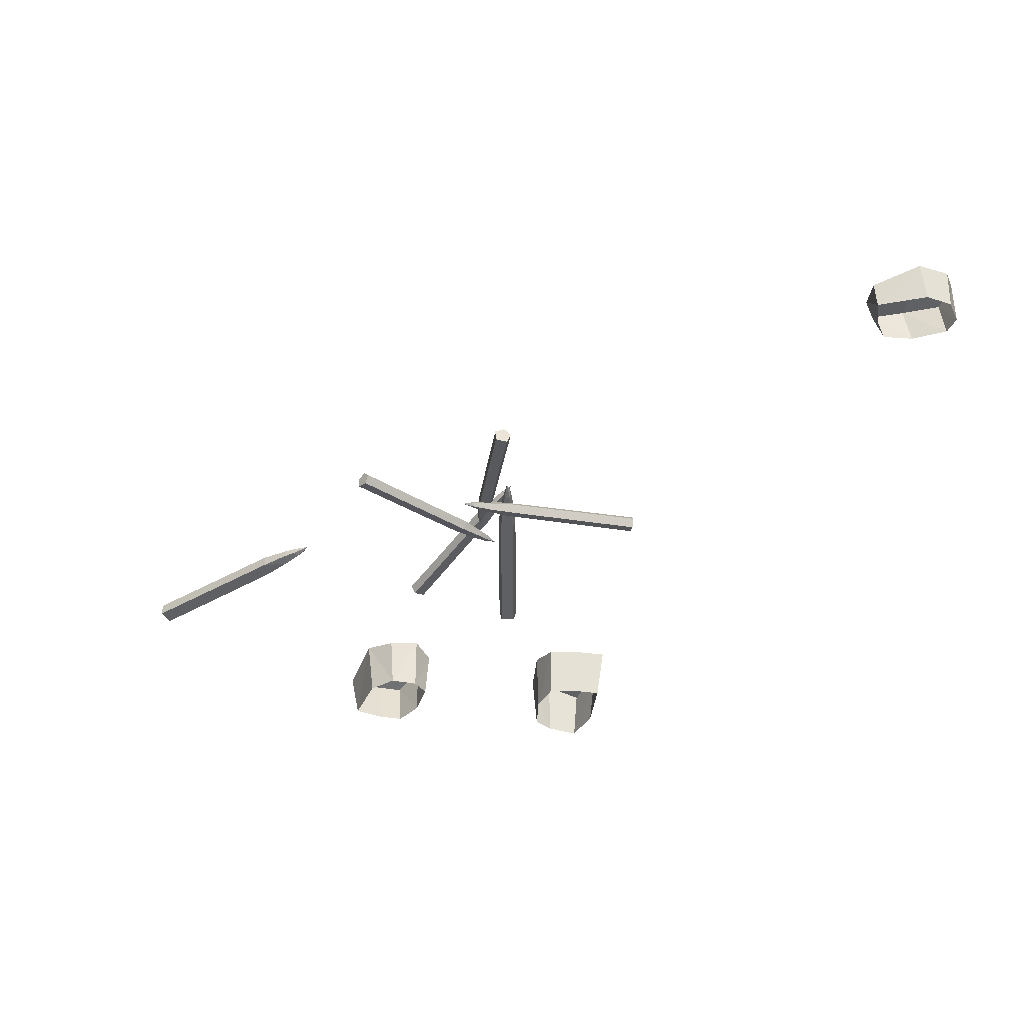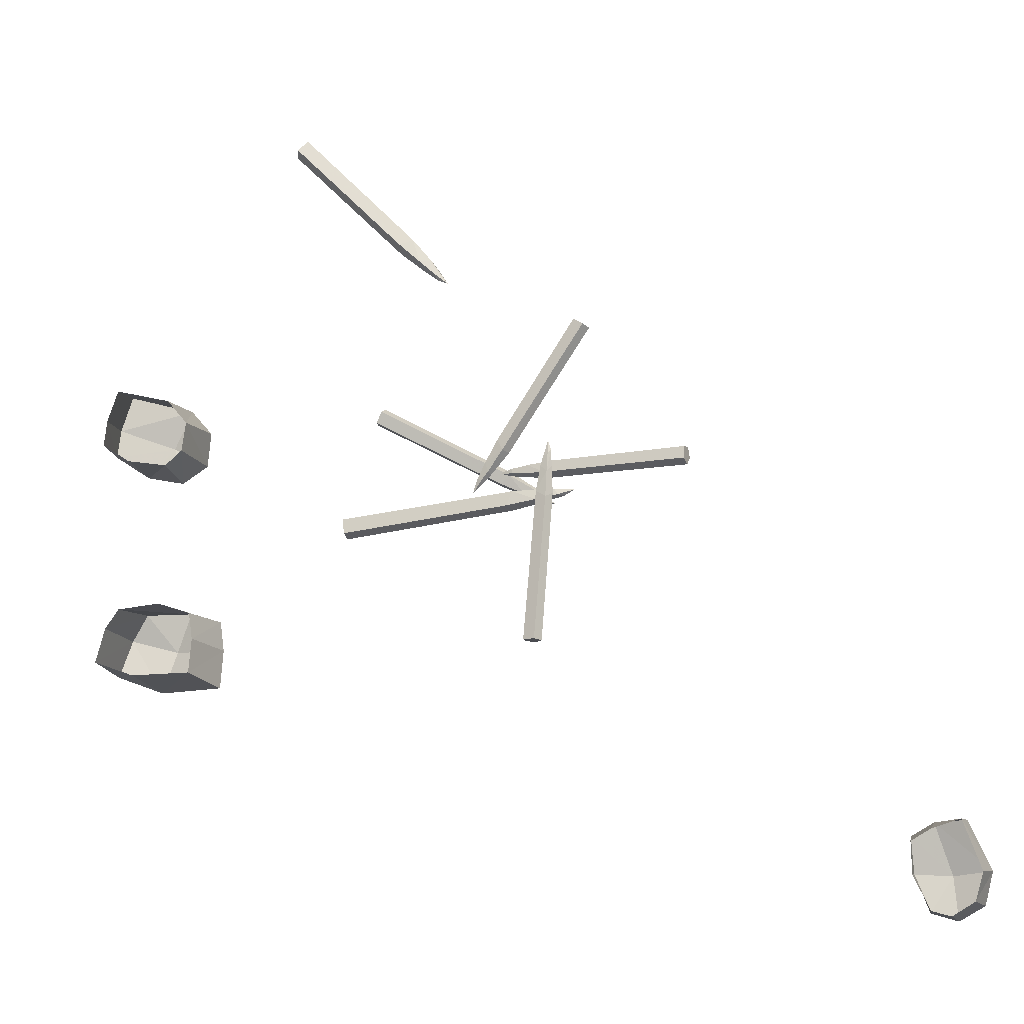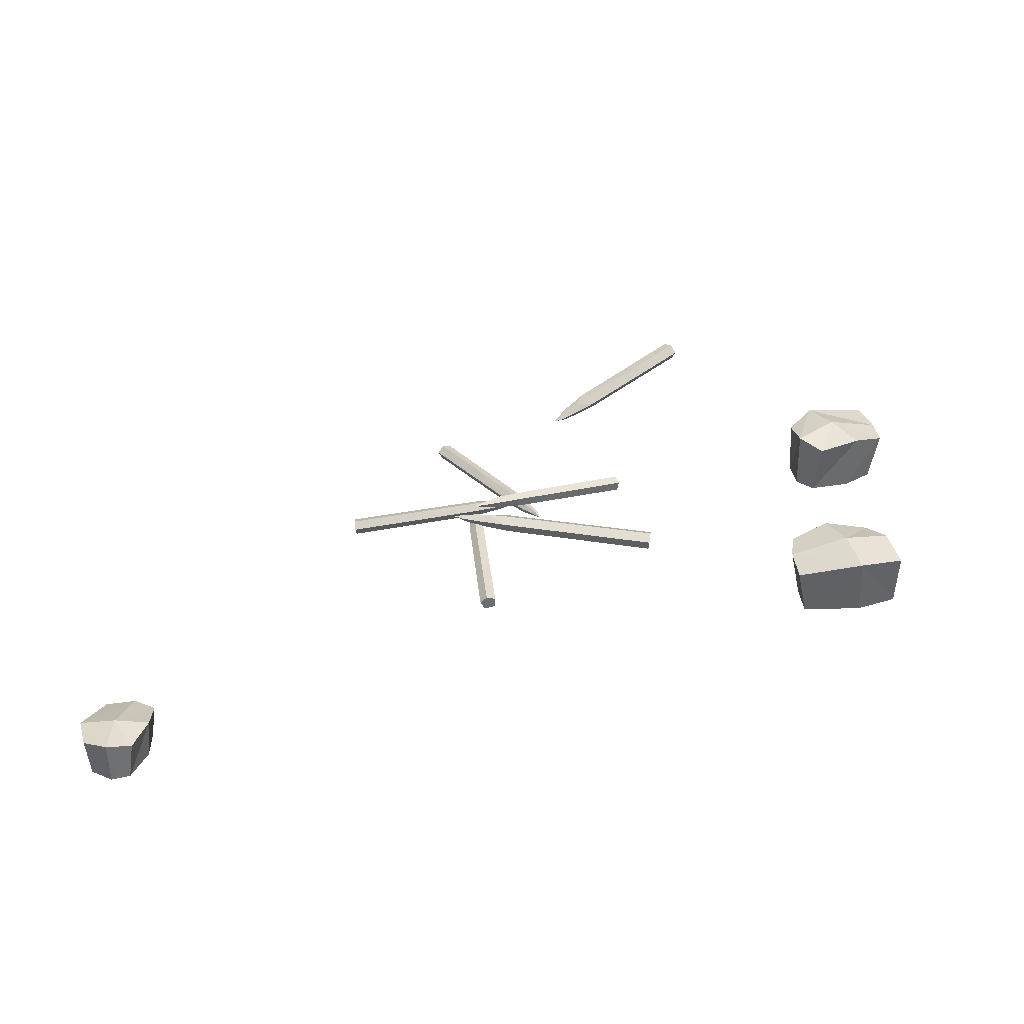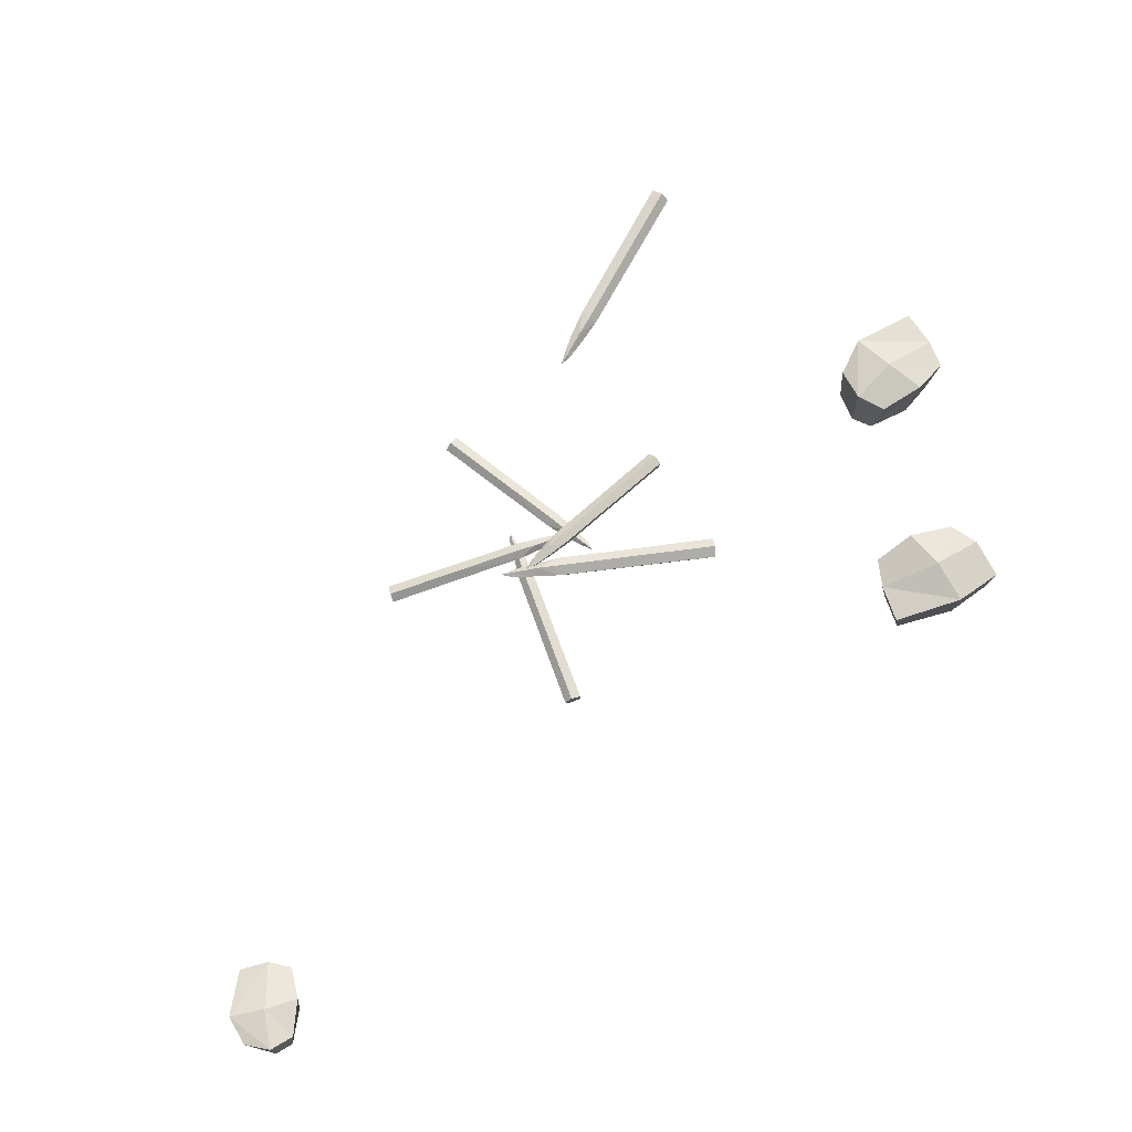
<metadata>
{"format":"obj","ext":"obj","renderer":"f3d","projection":"perspective","resolution":1024,"background":"white","views":[{"elev":-37.6,"azim":-96.3,"up":"+Z"},{"elev":-15.2,"azim":-162.6,"up":"+Y"},{"elev":35.4,"azim":-1.2,"up":"+Z"},{"elev":72.2,"azim":-15.3,"up":"+Z"}]}
</metadata>
<code>
g zhanchang_fuben_191_gouhuodui_02
v -67.01 -74.97 7.357
v -66.47 -68.39 7.357
v -72.36 -67.9 6.459
v -71.05 -72.92 6.459
v -63.05 -73.75 6.459
v -60.93 -68.02 6.459
v -71.68 -68.62 0.06865
v -70.38 -72.9 0.06865
v -60.93 -68.02 6.459
v -63.05 -73.75 6.459
v -63.94 -74.05 0.06865
v -61.53 -68.73 0.06865
v -60.85 -62.6 4.951
v -61.46 -63.91 0.06865
v -64.56 -62.19 0.06865
v -64.35 -60.7 4.951
v -68.94 -60.95 0.06865
v -69.27 -60.62 4.217
v -68.94 -60.95 0.06865
v -69.27 -60.62 4.217
v -64.35 -60.7 4.951
v -60.85 -62.6 4.951
v -70.38 -72.9 0.06865
v -66.93 -74.9 0.06865
v -67.01 -74.97 7.357
v -71.05 -72.92 6.459
v -63.94 -74.05 0.06865
v -63.05 -73.75 6.459
v 57.72 6.464 12.57
v 64.53 10.48 13.69
v 60.93 16.57 12.62
v 56.72 11.93 11.49
v 61.65 3.427 11.49
v 68.71 5.324 12.62
v 60.7 15.41 2.291
v 57.21 11.29 2.291
v 68.71 5.324 12.62
v 61.65 3.427 11.49
v 60.74 4.104 2.291
v 67.61 5.422 2.291
v 74.07 8.994 10.73
v 72.37 8.682 2.291
v 71.9 12.9 2.291
v 73.5 13.72 10.73
v 70.09 18.03 2.291
v 71.5 19.52 10.73
v 70.09 18.03 2.291
v 71.5 19.52 10.73
v 73.5 13.72 10.73
v 74.07 8.994 10.73
v 57.21 11.29 2.291
v 57.85 6.435 2.291
v 57.72 6.464 12.57
v 56.72 11.93 11.49
v 60.74 4.104 2.291
v 61.65 3.427 11.49
v 69.6 -23.84 10.88
v 61.77 -26.03 12.04
v 63.72 -33.04 10.93
v 71.36 -30.13 9.769
v 66.5 -19.78 9.769
v 58.98 -19.79 10.93
v 64.26 -31.95 0.2951
v 71.04 -29.37 0.2951
v 58.98 -19.79 10.93
v 66.5 -19.78 9.769
v 67.23 -20.69 0.2951
v 60.05 -20.18 0.2951
v 52.67 -22.01 8.986
v 54.45 -22.15 0.2951
v 53.79 -26.48 0.2951
v 51.98 -26.87 8.986
v 54.23 -32.06 0.2951
v 52.43 -33.17 8.986
v 54.23 -32.06 0.2951
v 52.43 -33.17 8.986
v 51.98 -26.87 8.986
v 52.67 -22.01 8.986
v 71.04 -29.37 0.2951
v 69.49 -23.78 0.2951
v 69.6 -23.84 10.88
v 71.36 -30.13 9.769
v 67.23 -20.69 0.2951
v 66.5 -19.78 9.769
v -3.732 -18.16 2.145
v -5.267 -18.25 2.552
v -4.263 -30.27 2.589
v -2.672 -30.16 2.167
v -2.655 -30.14 0.5262
v -3.716 -18.14 0.5621
v -5.569 -18.25 0.04686
v -4.576 -30.26 -0.00787
v -5.888 -0.5686 1.676
v -6.641 0.4924 1.735
v -6.401 -3.508 2.362
v -5.515 -2.055 1.774
v -5.888 -0.5686 1.676
v -5.515 -2.055 1.774
v -5.475 -2.155 0.8154
v -5.893 -0.5772 0.8921
v -6.614 2.034 1.276
v -6.614 2.034 1.276
v -6.275 -6.295 2.5
v -4.745 -6.506 2.154
v -4.745 -6.506 2.154
v -4.763 -6.296 0.5979
v -6.466 -7.363 0.1006
v -6.609 -3.27 0.3453
v -6.692 -0.2931 0.6954
v -6.365 -18.31 1.41
v -5.402 -30.32 1.406
v -5.402 -30.32 1.406
v -6.365 -18.31 1.41
v -7.21 -2.142 1.301
v -7.083 0.4894 1.277
v -7.21 -2.142 1.301
v -7.083 0.4894 1.277
v -7.298 -6.671 1.415
v -7.298 -6.671 1.415
v -4.745 -6.506 2.154
v -6.275 -6.295 2.5
v -4.763 -6.296 0.5979
v -6.466 -7.363 0.1006
v -7.298 -6.671 1.415
v -7.298 -6.671 1.415
v 13.6 -6.86 2.197
v 13.45 -8.491 3.096
v 27.47 -10.07 1.967
v 27.62 -8.381 1.036
v 27.4 -8.8 -0.8305
v 13.38 -7.264 0.3963
v 13.07 -9.503 0.337
v 27.07 -11.12 -0.8918
v -7.119 -5.425 3.576
v -8.484 -6.012 3.938
v -3.757 -6.478 4.288
v -5.323 -5.316 3.471
v -7.119 -5.425 3.576
v -5.323 -5.316 3.471
v -5.32 -5.552 2.363
v -7.209 -5.643 2.686
v -10.31 -5.756 3.521
v -10.31 -5.756 3.521
v -0.5102 -6.93 4.203
v -0.00113 -5.357 3.354
v -0.00113 -5.357 3.354
v -0.4415 -5.749 1.607
v 0.3791 -8.033 1.455
v -4.326 -7.202 2.074
v -7.721 -6.526 2.714
v 13.15 -10.04 2.111
v 27.16 -11.68 0.9469
v 27.16 -11.68 0.9469
v 13.15 -10.04 2.111
v -5.624 -7.362 3.416
v -8.627 -6.631 3.544
v -5.624 -7.362 3.416
v -8.627 -6.631 3.544
v -0.4198 -8.453 3.238
v -0.4198 -8.453 3.238
v -0.00113 -5.357 3.354
v -0.5102 -6.93 4.203
v -0.4415 -5.749 1.607
v 0.3791 -8.033 1.455
v -0.4198 -8.453 3.238
v -0.4198 -8.453 3.238
v -17.7 -3.977 1.387
v -17.85 -2.769 2.41
v -29.77 -3.131 0.6617
v -29.61 -4.383 -0.3985
v -29.39 -3.687 -1.868
v -17.49 -3.306 -0.0312
v -17.55 -1.41 0.3052
v -29.45 -1.722 -1.519
v -0.1962 -2.649 3.876
v 0.8445 -2.047 4.376
v -3.201 -2.35 4.383
v -1.681 -2.959 3.634
v -0.1962 -2.649 3.876
v -1.681 -2.959 3.634
v -1.664 -2.574 2.749
v -0.11 -2.305 3.177
v 2.431 -1.944 4.126
v 2.431 -1.944 4.126
v -5.982 -2.394 4.14
v -6.14 -3.61 3.139
v -6.14 -3.61 3.139
v -5.743 -2.929 1.781
v -6.755 -1.131 1.962
v -2.722 -1.298 2.7
v 0.1901 -1.514 3.381
v -17.78 -1.282 1.863
v -29.69 -1.59 0.09568
v -29.69 -1.59 0.09568
v -17.78 -1.282 1.863
v -1.722 -1.224 3.942
v 0.8938 -1.451 4.159
v -1.722 -1.224 3.942
v 0.8938 -1.451 4.159
v -6.232 -0.9854 3.575
v -6.232 -0.9854 3.575
v -6.14 -3.61 3.139
v -5.982 -2.394 4.14
v -5.743 -2.929 1.781
v -6.755 -1.131 1.962
v -6.232 -0.9854 3.575
v -6.232 -0.9854 3.575
v -6.57 10.44 1.731
v -5.627 11.15 2.799
v -12.62 20.94 2.156
v -13.6 20.21 1.049
v -12.94 20.56 -0.4133
v -5.935 10.77 0.3196
v -4.386 11.85 0.7156
v -11.33 21.67 -0.00278
v 4.353 -3.492 2.62
v 5.446 -4.062 3.039
v 2.941 -0.8933 3.413
v 3.261 -2.417 2.508
v 4.353 -3.492 2.62
v 3.261 -2.417 2.508
v 3.566 -2.133 1.638
v 4.668 -3.306 1.927
v 6.409 -5.29 2.645
v 6.409 -5.29 2.645
v 1.348 1.4 3.428
v 0.2225 0.9458 2.411
v 0.2225 0.9458 2.411
v 0.9715 1.125 1.043
v 1.905 2.945 1.369
v 4.034 -0.5451 1.725
v 5.497 -3.132 2.126
v -4.366 11.97 2.292
v -11.31 21.79 1.631
v -11.31 21.79 1.631
v -4.366 11.97 2.292
v 4.686 -1.445 2.87
v 5.963 -3.75 2.836
v 4.686 -1.445 2.87
v 5.963 -3.75 2.836
v 2.361 2.444 2.931
v 2.361 2.444 2.931
v 0.2225 0.9458 2.411
v 1.348 1.4 3.428
v 0.9715 1.125 1.043
v 1.905 2.945 1.369
v 2.361 2.444 2.931
v 2.361 2.444 2.931
v 26.08 48.8 2.922
v 27.35 47.52 3.391
v 37.15 57.73 3.628
v 35.83 59.06 3.142
v 35.81 59.08 1.215
v 26.06 48.83 1.064
v 27.6 47.29 0.447
v 37.4 57.49 0.5761
v 12.27 33.25 2.083
v 11.92 31.77 2.131
v 15.25 35.07 2.931
v 13.28 34.73 2.224
v 12.27 33.25 2.083
v 13.28 34.73 2.224
v 13.35 34.86 1.101
v 12.28 33.27 1.163
v 10.54 30.6 1.568
v 10.54 30.6 1.568
v 17.6 37.35 3.137
v 16.6 38.86 2.745
v 16.6 38.86 2.745
v 16.44 38.71 0.9146
v 18.71 38.05 0.3349
v 15.21 34.74 0.5576
v 12.65 32.35 0.9219
v 28.26 46.61 2.043
v 38.09 56.79 2.231
v 38.09 56.79 2.231
v 28.26 46.61 2.043
v 14.68 33.32 1.658
v 12.26 31.39 1.589
v 14.68 33.32 1.658
v 12.26 31.39 1.589
v 18.74 36.76 1.861
v 18.74 36.76 1.861
v 16.6 38.86 2.745
v 17.6 37.35 3.137
v 16.44 38.71 0.9146
v 18.71 38.05 0.3349
v 18.74 36.76 1.861
v 18.74 36.76 1.861
v 10.75 4.027 3.418
v 11.46 3.053 4.456
v 21.85 8.803 2.397
v 21.11 9.812 1.321
v 21.21 9.056 -0.1311
v 10.85 3.297 2.017
v 11.78 1.65 2.383
v 22.18 7.348 0.2485
v -4.145 -5.123 6.377
v -4.785 -6.123 6.913
v -1.332 -3.996 6.812
v -2.973 -4.173 6.092
v -4.145 -5.123 6.377
v -2.973 -4.173 6.092
v -2.824 -4.545 5.215
v -4.074 -5.487 5.686
v -6.15 -6.949 6.706
v -6.15 -6.949 6.706
v 1.114 -2.686 6.496
v 0.6794 -1.56 5.472
v 0.6794 -1.56 5.472
v 0.62 -2.383 4.136
v 2.347 -3.51 4.32
v -1.299 -5.194 5.159
v -3.974 -6.322 5.911
v 12.06 1.684 3.937
v 22.48 7.384 1.859
v 22.48 7.384 1.859
v 12.06 1.684 3.937
v -2.134 -5.686 6.427
v -4.558 -6.681 6.707
v -2.134 -5.686 6.427
v -4.558 -6.681 6.707
v 1.975 -3.836 5.949
v 1.975 -3.836 5.949
v 0.6794 -1.56 5.472
v 1.114 -2.686 6.496
v 0.62 -2.383 4.136
v 2.347 -3.51 4.32
v 1.975 -3.836 5.949
v 1.975 -3.836 5.949
v -4.576 -30.26 -0.00787
v -2.655 -30.14 0.5262
v -2.672 -30.16 2.167
v -5.402 -30.32 1.406
v -4.263 -30.27 2.589
v 27.07 -11.12 -0.8918
v 27.4 -8.8 -0.8305
v 27.62 -8.381 1.036
v 27.16 -11.68 0.9469
v 27.47 -10.07 1.967
v -29.45 -1.722 -1.519
v -29.39 -3.687 -1.868
v -29.61 -4.383 -0.3985
v -29.69 -1.59 0.09568
v -29.77 -3.131 0.6617
v -11.33 21.67 -0.00278
v -12.94 20.56 -0.4133
v -13.6 20.21 1.049
v -11.31 21.79 1.631
v -12.62 20.94 2.156
v 37.4 57.49 0.5761
v 35.81 59.08 1.215
v 35.83 59.06 3.142
v 38.09 56.79 2.231
v 37.15 57.73 3.628
v 22.18 7.348 0.2485
v 21.21 9.056 -0.1311
v 21.11 9.812 1.321
v 22.48 7.384 1.859
v 21.85 8.803 2.397
f 1 2 3
f 3 4 1
f 5 6 2
f 2 1 5
f 3 7 8
f 8 4 3
f 9 10 11
f 11 12 9
f 13 14 15
f 15 16 13
f 16 15 17
f 17 18 16
f 19 7 3
f 3 20 19
f 21 20 3
f 3 2 21
f 22 21 2
f 2 6 22
f 13 9 12
f 12 14 13
f 23 24 25
f 25 26 23
f 24 27 28
f 28 25 24
f 29 30 31
f 31 32 29
f 33 34 30
f 30 29 33
f 31 35 36
f 36 32 31
f 37 38 39
f 39 40 37
f 41 42 43
f 43 44 41
f 44 43 45
f 45 46 44
f 47 35 31
f 31 48 47
f 49 48 31
f 31 30 49
f 50 49 30
f 30 34 50
f 41 37 40
f 40 42 41
f 51 52 53
f 53 54 51
f 52 55 56
f 56 53 52
f 57 58 59
f 59 60 57
f 61 62 58
f 58 57 61
f 59 63 64
f 64 60 59
f 65 66 67
f 67 68 65
f 69 70 71
f 71 72 69
f 72 71 73
f 73 74 72
f 75 63 59
f 59 76 75
f 77 76 59
f 59 58 77
f 78 77 58
f 58 62 78
f 69 65 68
f 68 70 69
f 79 80 81
f 81 82 79
f 80 83 84
f 84 81 80
f 85 86 87
f 87 88 85
f 85 88 89
f 89 90 85
f 91 90 89
f 89 92 91
f 93 94 95
f 95 96 93
f 97 98 99
f 99 100 97
f 94 93 101
f 97 100 102
f 95 103 104
f 104 96 95
f 98 105 106
f 106 99 98
f 106 107 108
f 108 99 106
f 100 99 108
f 108 109 100
f 110 111 87
f 87 86 110
f 91 92 112
f 112 113 91
f 114 95 94
f 94 115 114
f 108 116 117
f 117 109 108
f 94 101 115
f 117 102 109
f 95 114 118
f 118 103 95
f 108 107 119
f 119 116 108
f 100 109 102
f 86 85 120
f 120 121 86
f 120 85 90
f 90 122 120
f 90 91 123
f 123 122 90
f 124 110 86
f 86 121 124
f 123 91 113
f 113 125 123
f 126 127 128
f 128 129 126
f 126 129 130
f 130 131 126
f 132 131 130
f 130 133 132
f 134 135 136
f 136 137 134
f 138 139 140
f 140 141 138
f 135 134 142
f 138 141 143
f 136 144 145
f 145 137 136
f 139 146 147
f 147 140 139
f 147 148 149
f 149 140 147
f 141 140 149
f 149 150 141
f 151 152 128
f 128 127 151
f 132 133 153
f 153 154 132
f 155 136 135
f 135 156 155
f 149 157 158
f 158 150 149
f 135 142 156
f 158 143 150
f 136 155 159
f 159 144 136
f 149 148 160
f 160 157 149
f 141 150 143
f 127 126 161
f 161 162 127
f 161 126 131
f 131 163 161
f 131 132 164
f 164 163 131
f 165 151 127
f 127 162 165
f 164 132 154
f 154 166 164
f 167 168 169
f 169 170 167
f 167 170 171
f 171 172 167
f 173 172 171
f 171 174 173
f 175 176 177
f 177 178 175
f 179 180 181
f 181 182 179
f 176 175 183
f 179 182 184
f 177 185 186
f 186 178 177
f 180 187 188
f 188 181 180
f 188 189 190
f 190 181 188
f 182 181 190
f 190 191 182
f 192 193 169
f 169 168 192
f 173 174 194
f 194 195 173
f 196 177 176
f 176 197 196
f 190 198 199
f 199 191 190
f 176 183 197
f 199 184 191
f 177 196 200
f 200 185 177
f 190 189 201
f 201 198 190
f 182 191 184
f 168 167 202
f 202 203 168
f 202 167 172
f 172 204 202
f 172 173 205
f 205 204 172
f 206 192 168
f 168 203 206
f 205 173 195
f 195 207 205
f 208 209 210
f 210 211 208
f 208 211 212
f 212 213 208
f 214 213 212
f 212 215 214
f 216 217 218
f 218 219 216
f 220 221 222
f 222 223 220
f 217 216 224
f 220 223 225
f 218 226 227
f 227 219 218
f 221 228 229
f 229 222 221
f 229 230 231
f 231 222 229
f 223 222 231
f 231 232 223
f 233 234 210
f 210 209 233
f 214 215 235
f 235 236 214
f 237 218 217
f 217 238 237
f 231 239 240
f 240 232 231
f 217 224 238
f 240 225 232
f 218 237 241
f 241 226 218
f 231 230 242
f 242 239 231
f 223 232 225
f 209 208 243
f 243 244 209
f 243 208 213
f 213 245 243
f 213 214 246
f 246 245 213
f 247 233 209
f 209 244 247
f 246 214 236
f 236 248 246
f 249 250 251
f 251 252 249
f 249 252 253
f 253 254 249
f 255 254 253
f 253 256 255
f 257 258 259
f 259 260 257
f 261 262 263
f 263 264 261
f 258 257 265
f 261 264 266
f 259 267 268
f 268 260 259
f 262 269 270
f 270 263 262
f 270 271 272
f 272 263 270
f 264 263 272
f 272 273 264
f 274 275 251
f 251 250 274
f 255 256 276
f 276 277 255
f 278 259 258
f 258 279 278
f 272 280 281
f 281 273 272
f 258 265 279
f 281 266 273
f 259 278 282
f 282 267 259
f 272 271 283
f 283 280 272
f 264 273 266
f 250 249 284
f 284 285 250
f 284 249 254
f 254 286 284
f 254 255 287
f 287 286 254
f 288 274 250
f 250 285 288
f 287 255 277
f 277 289 287
f 290 291 292
f 292 293 290
f 290 293 294
f 294 295 290
f 296 295 294
f 294 297 296
f 298 299 300
f 300 301 298
f 302 303 304
f 304 305 302
f 299 298 306
f 302 305 307
f 300 308 309
f 309 301 300
f 303 310 311
f 311 304 303
f 311 312 313
f 313 304 311
f 305 304 313
f 313 314 305
f 315 316 292
f 292 291 315
f 296 297 317
f 317 318 296
f 319 300 299
f 299 320 319
f 313 321 322
f 322 314 313
f 299 306 320
f 322 307 314
f 300 319 323
f 323 308 300
f 313 312 324
f 324 321 313
f 305 314 307
f 291 290 325
f 325 326 291
f 325 290 295
f 295 327 325
f 295 296 328
f 328 327 295
f 329 315 291
f 291 326 329
f 328 296 318
f 318 330 328
f 331 332 333
f 334 331 333
f 335 334 333
f 336 337 338
f 339 336 338
f 340 339 338
f 341 342 343
f 344 341 343
f 345 344 343
f 346 347 348
f 349 346 348
f 350 349 348
f 351 352 353
f 354 351 353
f 355 354 353
f 356 357 358
f 359 356 358
f 360 359 358

</code>
